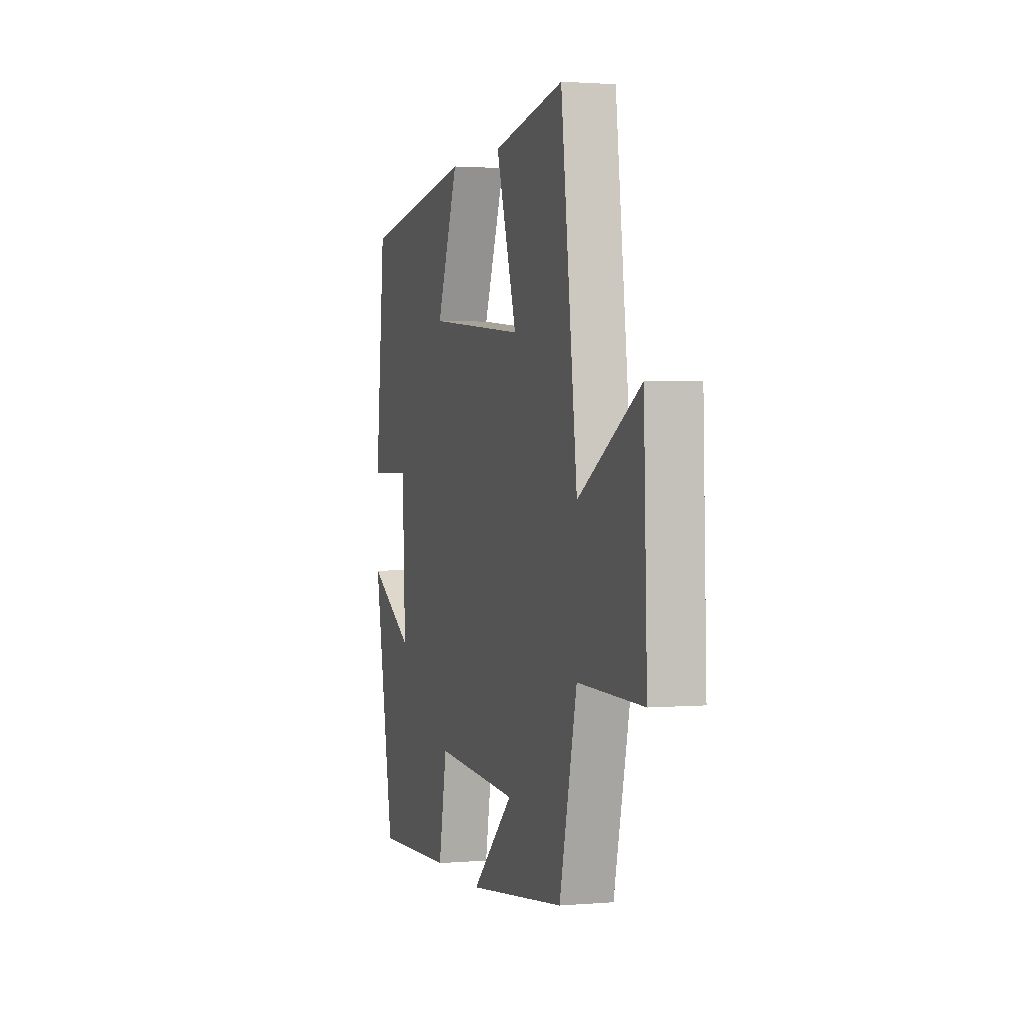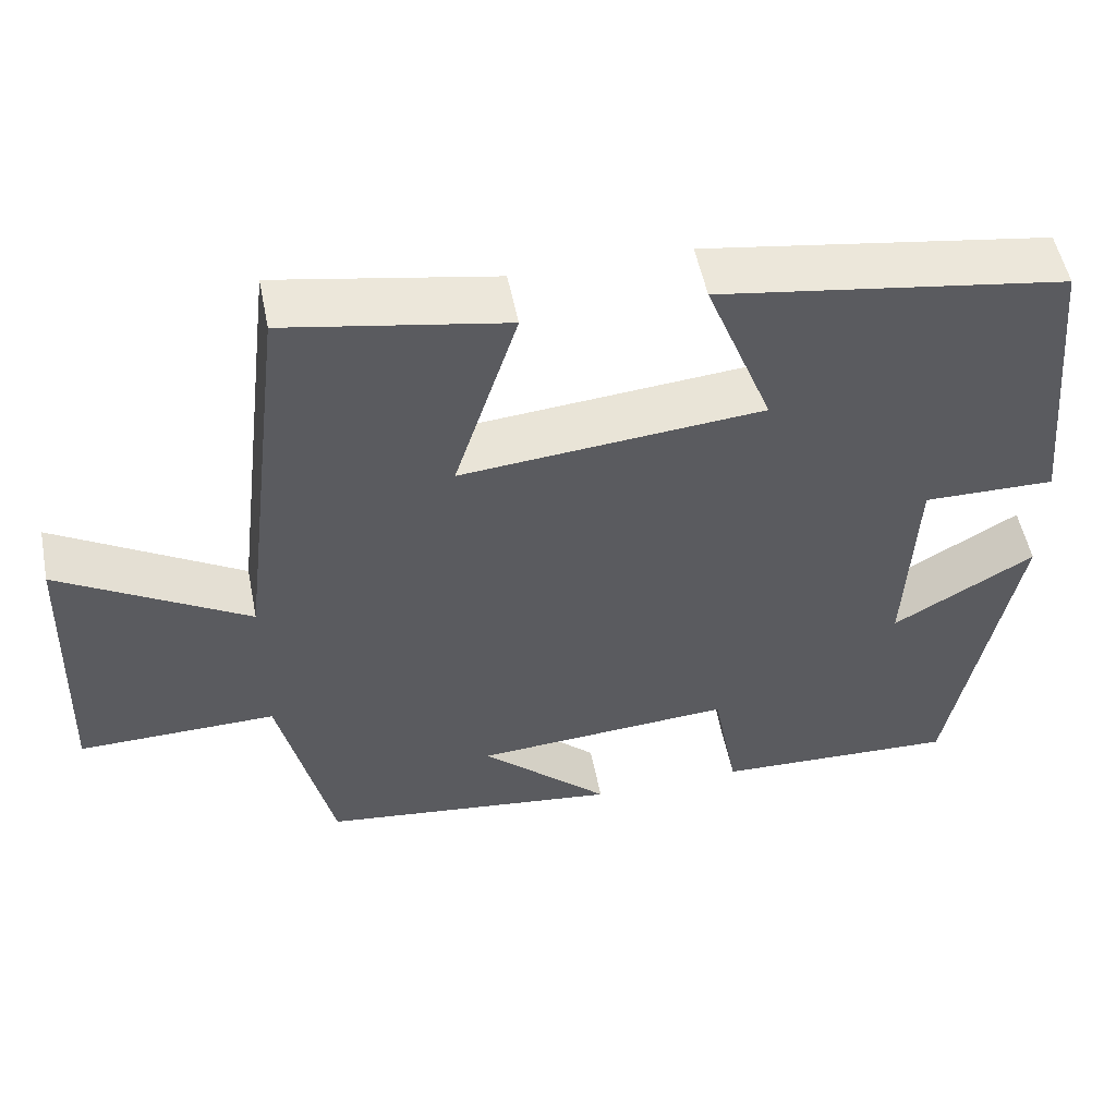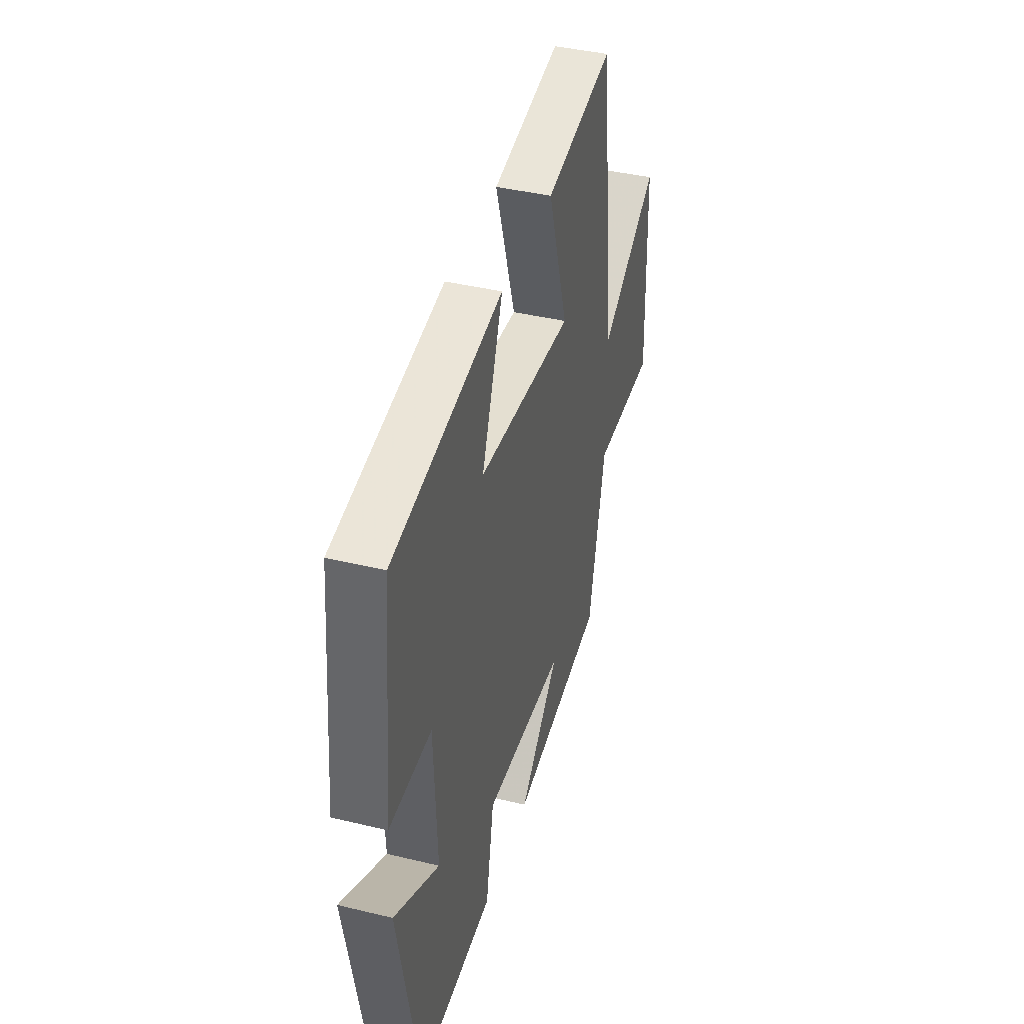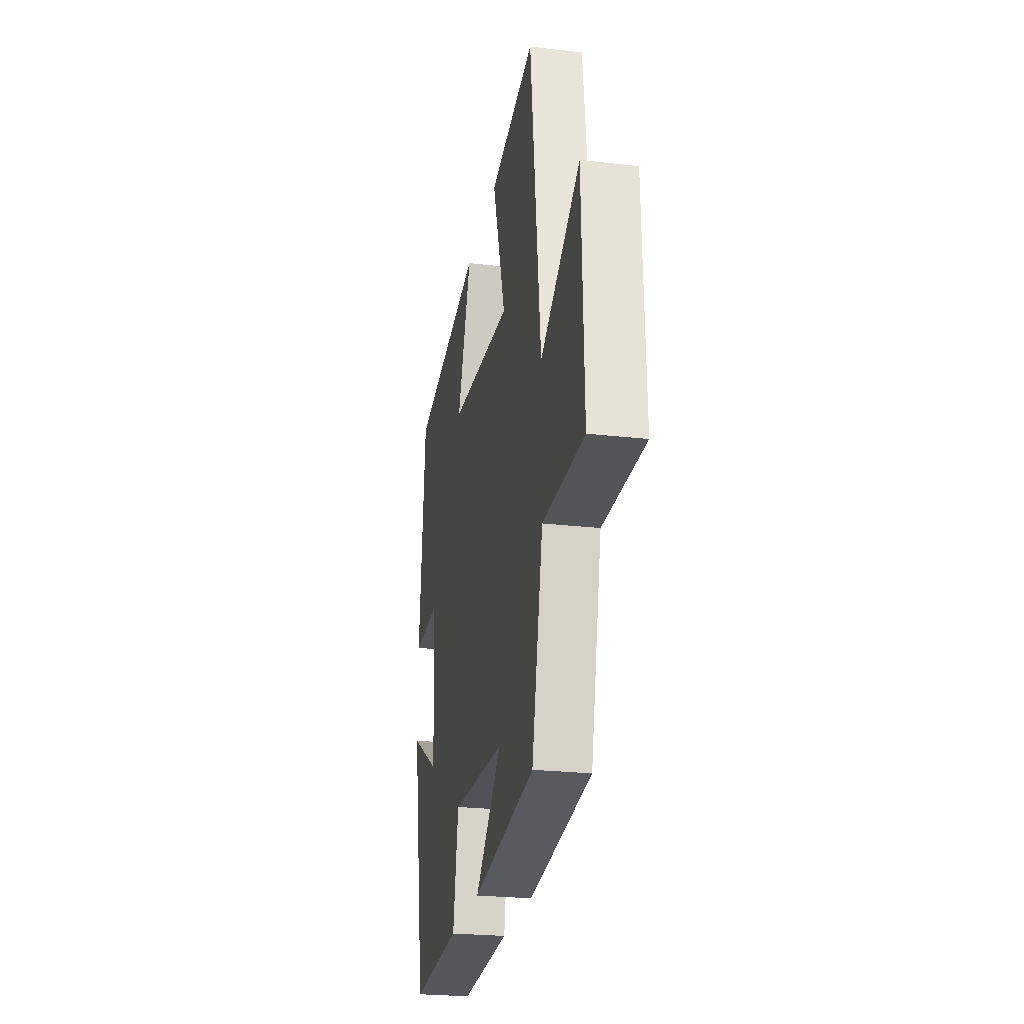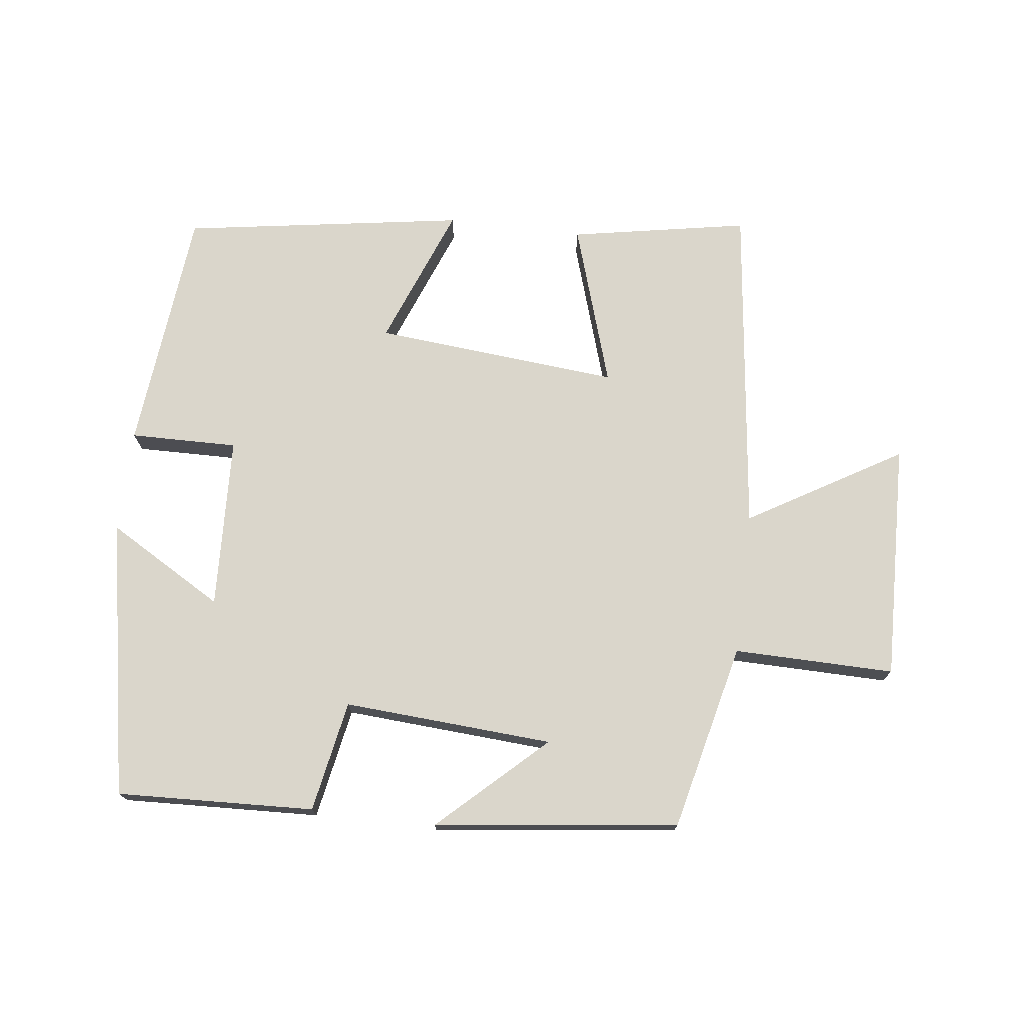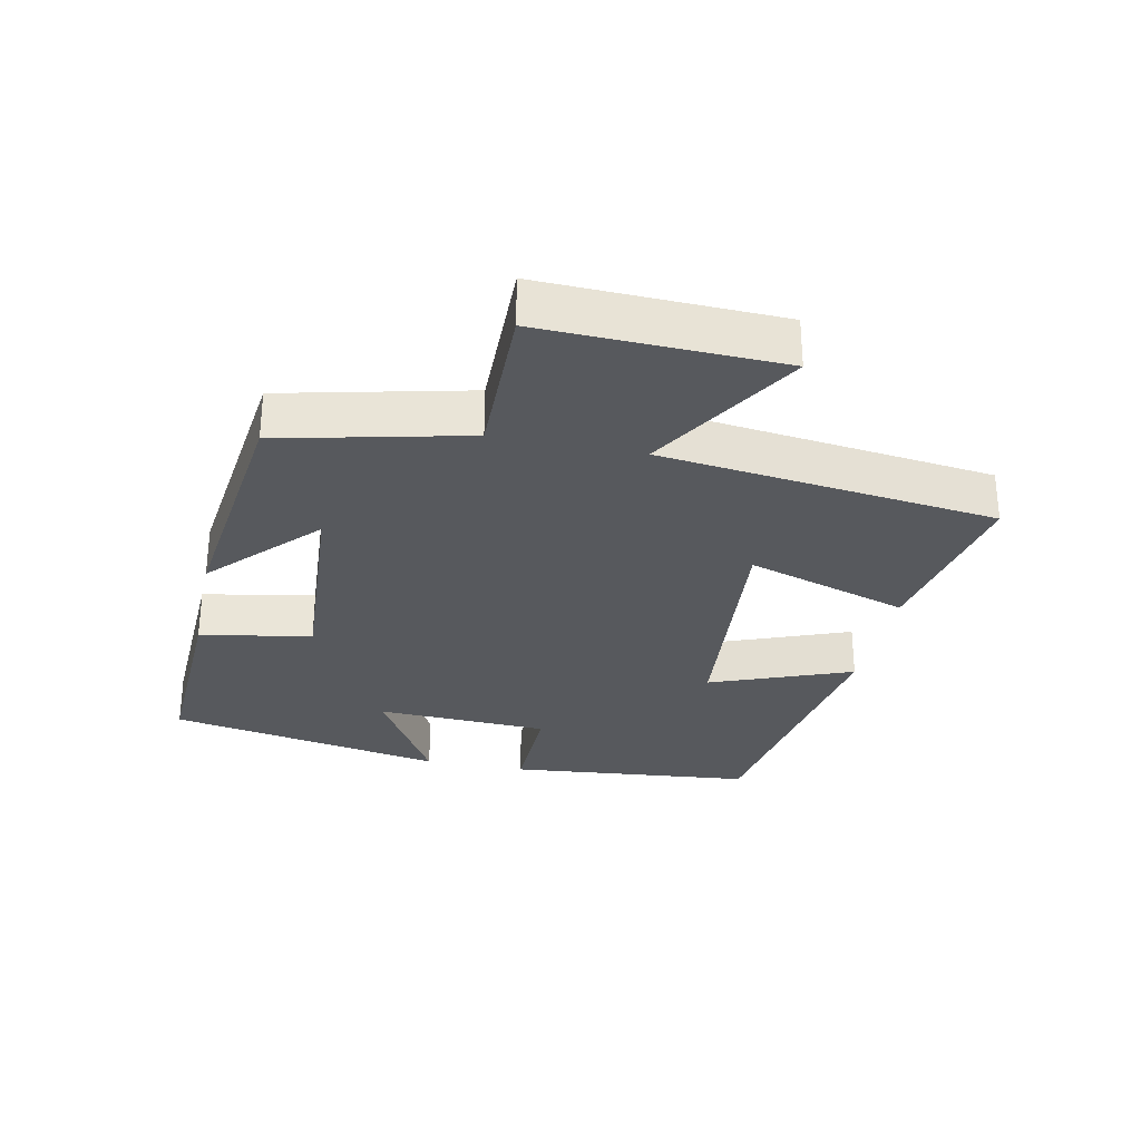
<metadata>
{"format":"obj","ext":"obj","renderer":"f3d","projection":"perspective","resolution":1024,"background":"white","views":[{"elev":1.9,"azim":-107.0,"up":"+Z"},{"elev":53.1,"azim":-11.3,"up":"+Z"},{"elev":40.9,"azim":106.4,"up":"+Z"},{"elev":-25.0,"azim":-100.6,"up":"+Z"},{"elev":73.8,"azim":-172.9,"up":"+Y"},{"elev":-29.7,"azim":-101.7,"up":"+Y"}]}
</metadata>
<code>
v -0.439 0.07 0.55
v -0.171 0.07 0.5
v -0.249 0.07 0.255
v 0.121 0.07 0.287
v 0.039 0.07 0.5
v 0.464 0.07 0.432
v 0.5 0.07 0.061
v 0.338 0.07 0.064
v 0.326 0.07 -0.196
v 0.5 0.07 -0.095
v 0.421 0.07 -0.513
v 0.123 0.07 -0.5
v 0.092 0.07 -0.332
v -0.224 0.07 -0.352
v -0.067 0.07 -0.5
v -0.435 0.07 -0.454
v -0.5 0.07 -0.173
v -0.742 0.07 -0.176
v -0.73 0.07 0.182
v -0.5 0.07 0.045
v -0.439 0 0.55
v -0.171 0 0.5
v -0.249 0 0.255
v 0.121 0 0.287
v 0.039 0 0.5
v 0.464 0 0.432
v 0.5 0 0.061
v 0.338 0 0.064
v 0.326 0 -0.196
v 0.5 0 -0.095
v 0.421 0 -0.513
v 0.123 0 -0.5
v 0.092 0 -0.332
v -0.224 0 -0.352
v -0.067 0 -0.5
v -0.435 0 -0.454
v -0.5 0 -0.173
v -0.742 0 -0.176
v -0.73 0 0.182
v -0.5 0 0.045
f 17 18 19 20
f 1 2 3
f 20 1 3
f 17 20 3
f 14 15 16 17
f 17 3 4
f 14 17 4
f 13 14 4
f 11 12 13
f 10 11 13
f 9 10 13
f 8 9 13 4
f 6 7 8
f 5 6 8
f 4 5 8
f 40 39 38 37
f 23 22 21
f 23 21 40
f 23 40 37
f 37 36 35 34
f 24 23 37
f 24 37 34
f 24 34 33
f 33 32 31
f 33 31 30
f 33 30 29
f 24 33 29 28
f 28 27 26
f 28 26 25
f 28 25 24
f 1 21 22 2
f 2 22 23 3
f 3 23 24 4
f 4 24 25 5
f 5 25 26 6
f 6 26 27 7
f 7 27 28 8
f 8 28 29 9
f 9 29 30 10
f 10 30 31 11
f 11 31 32 12
f 12 32 33 13
f 13 33 34 14
f 14 34 35 15
f 15 35 36 16
f 16 36 37 17
f 17 37 38 18
f 18 38 39 19
f 19 39 40 20
f 20 40 21 1

</code>
